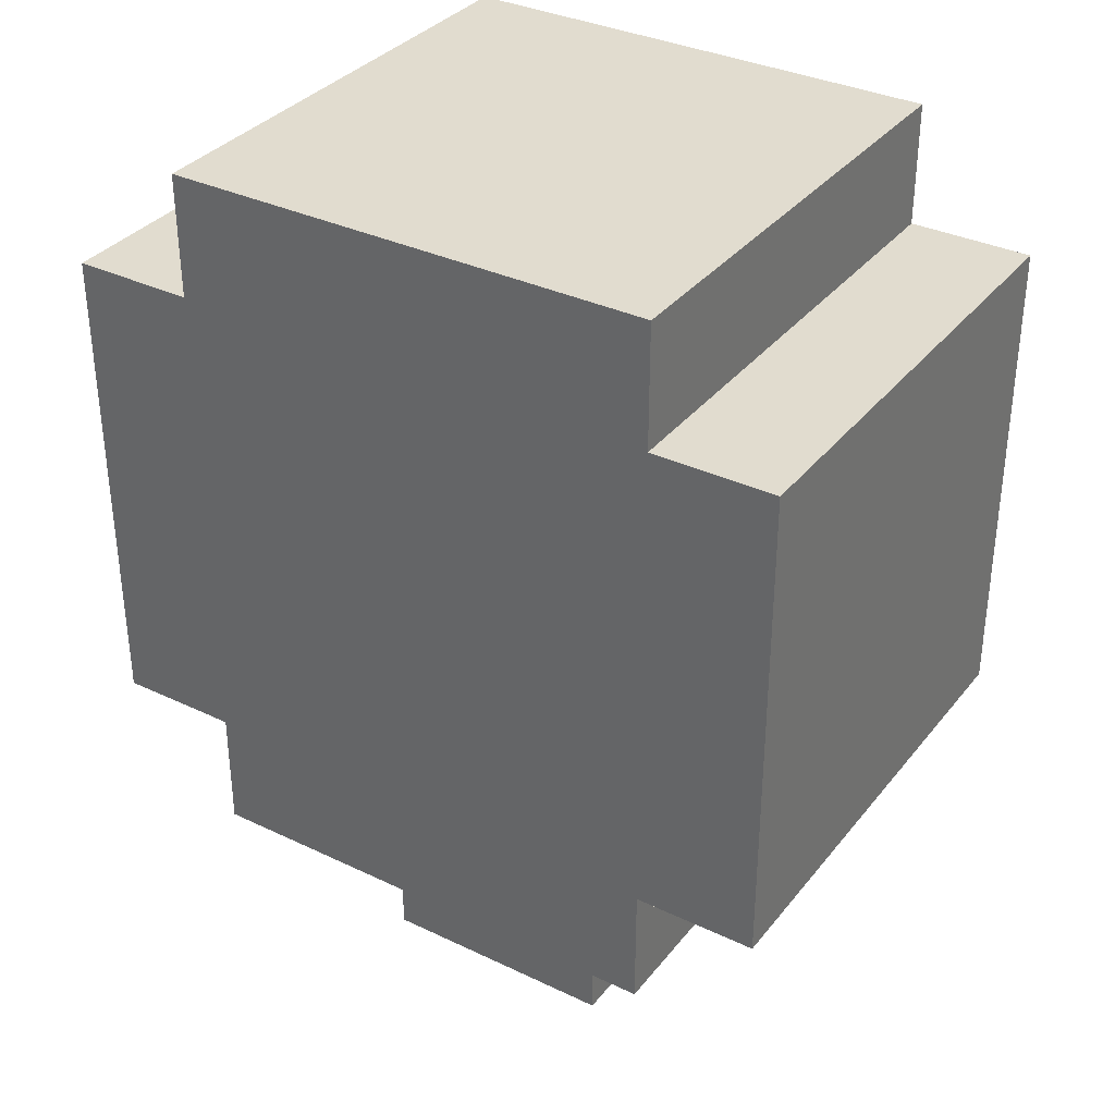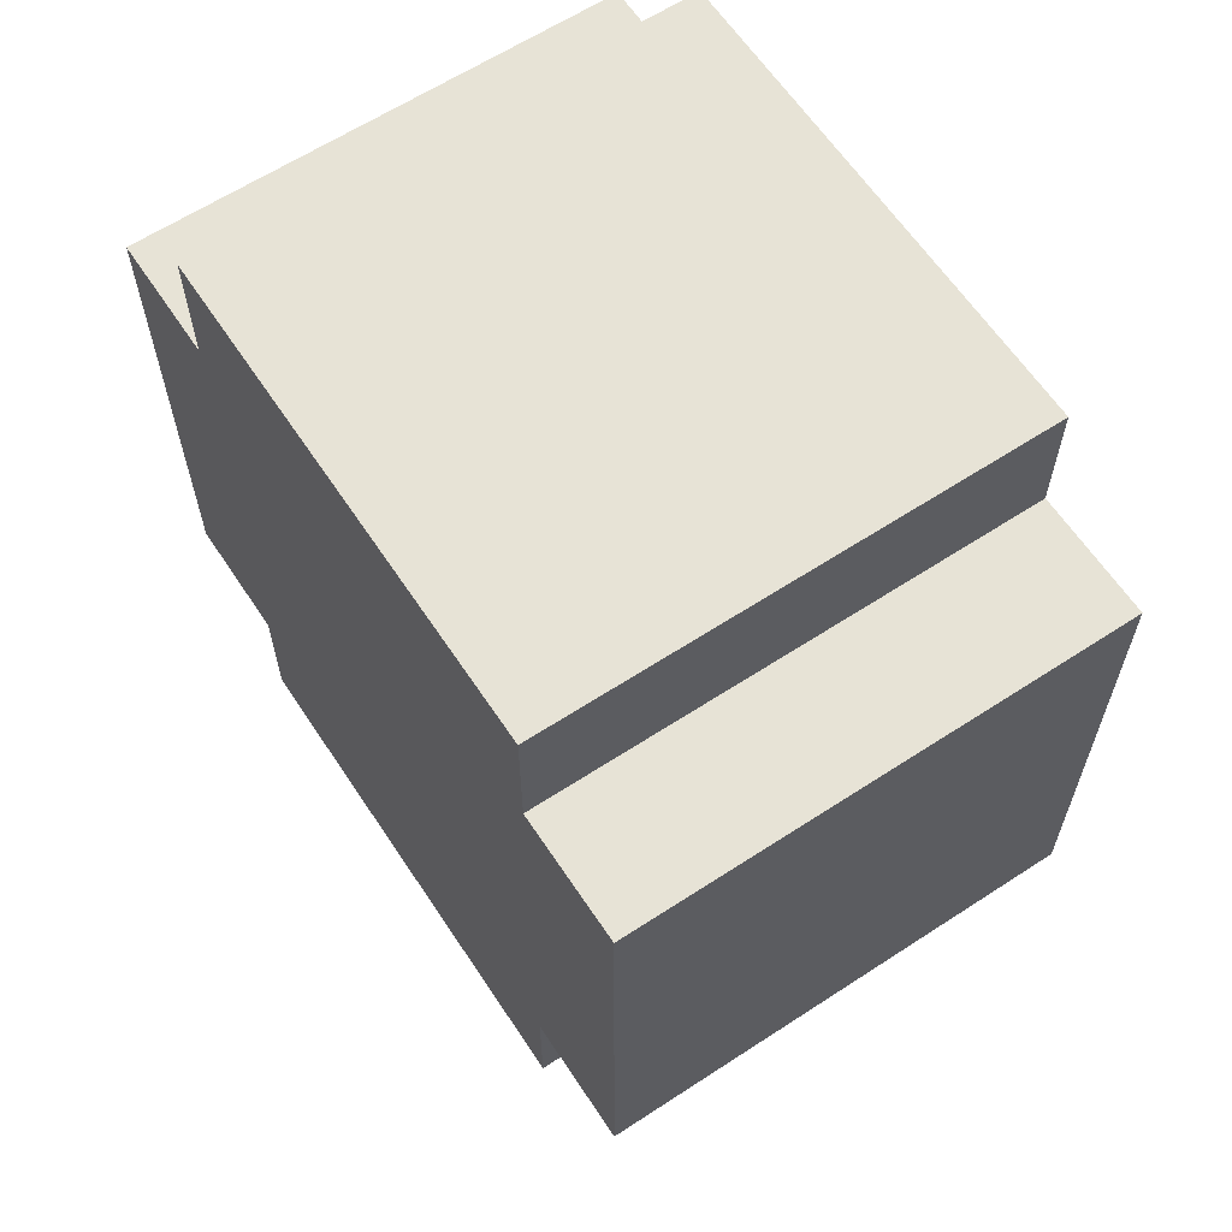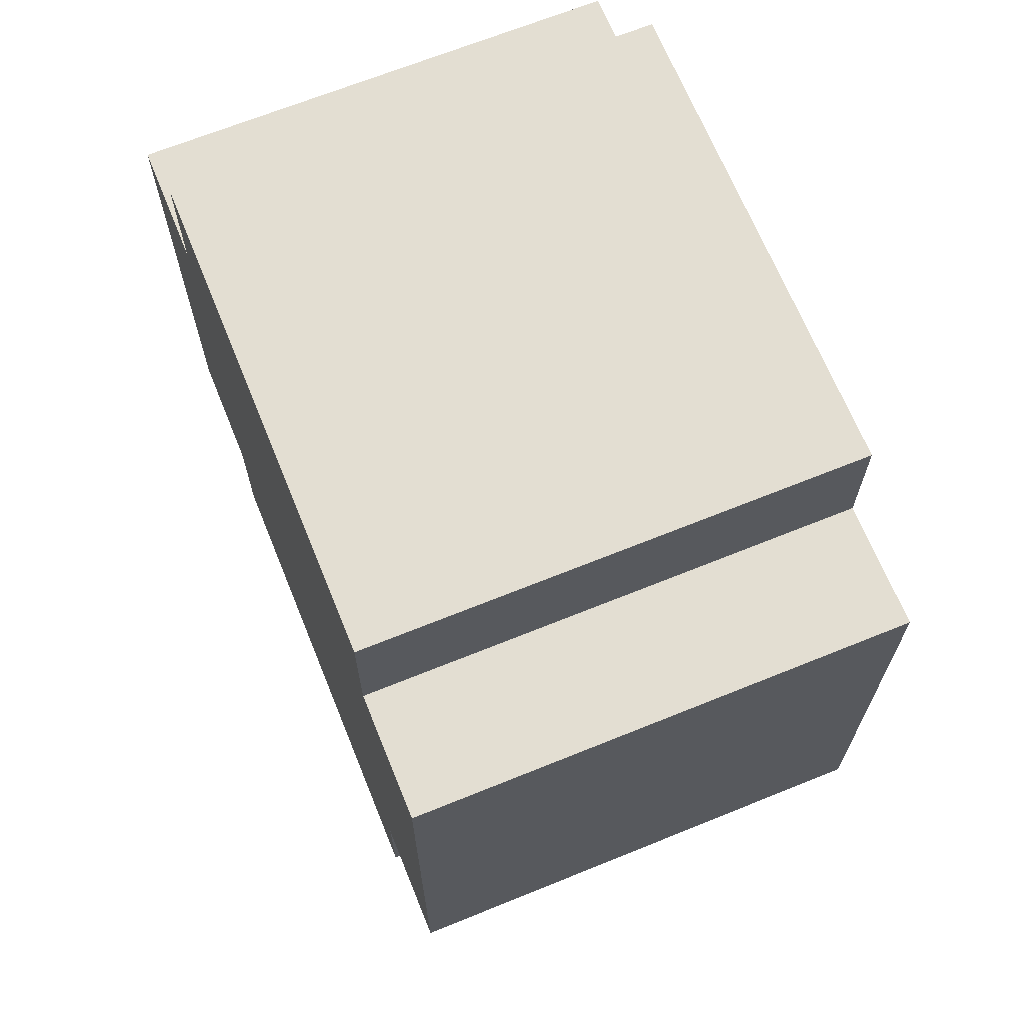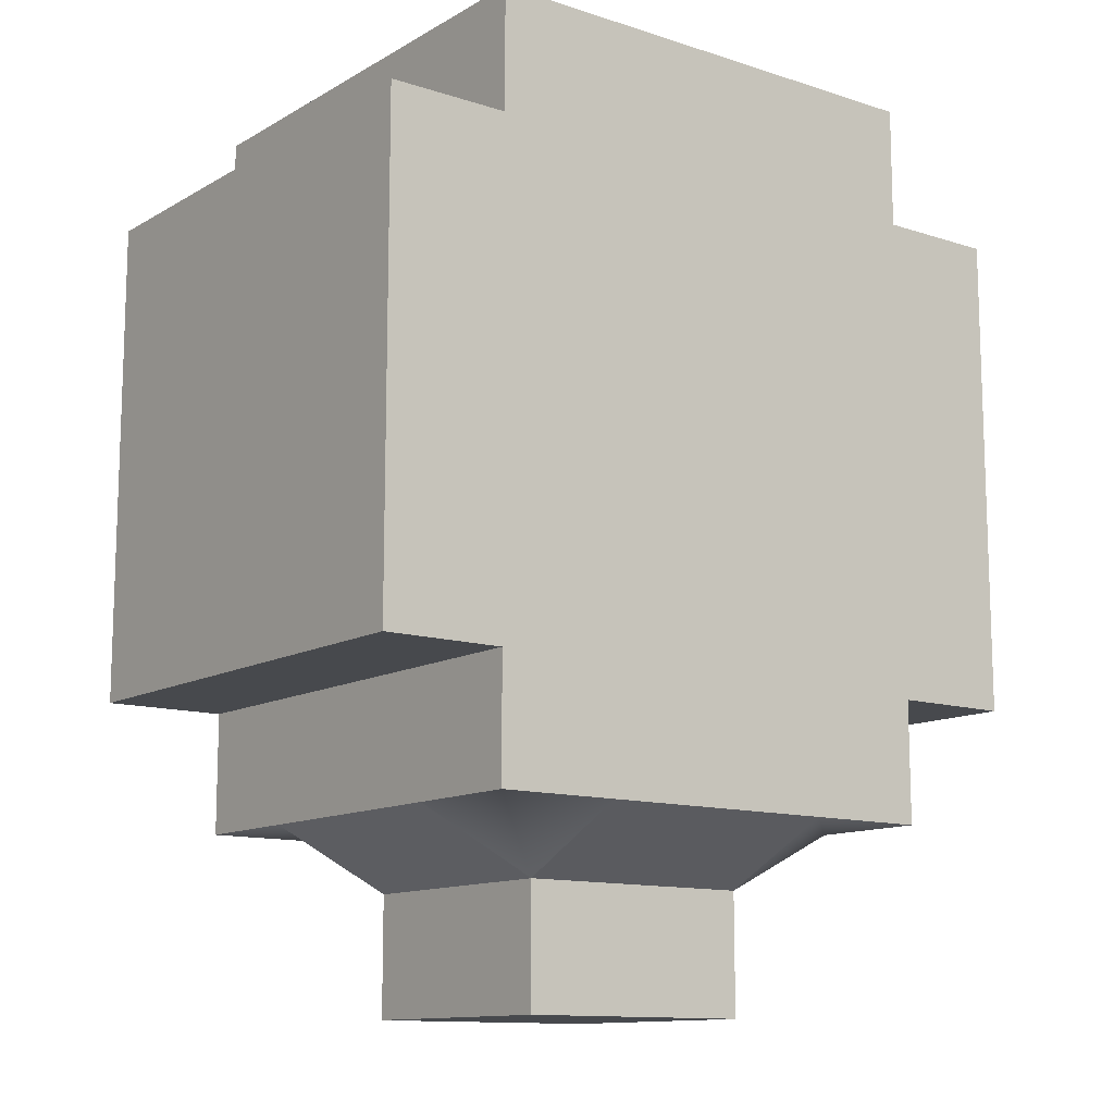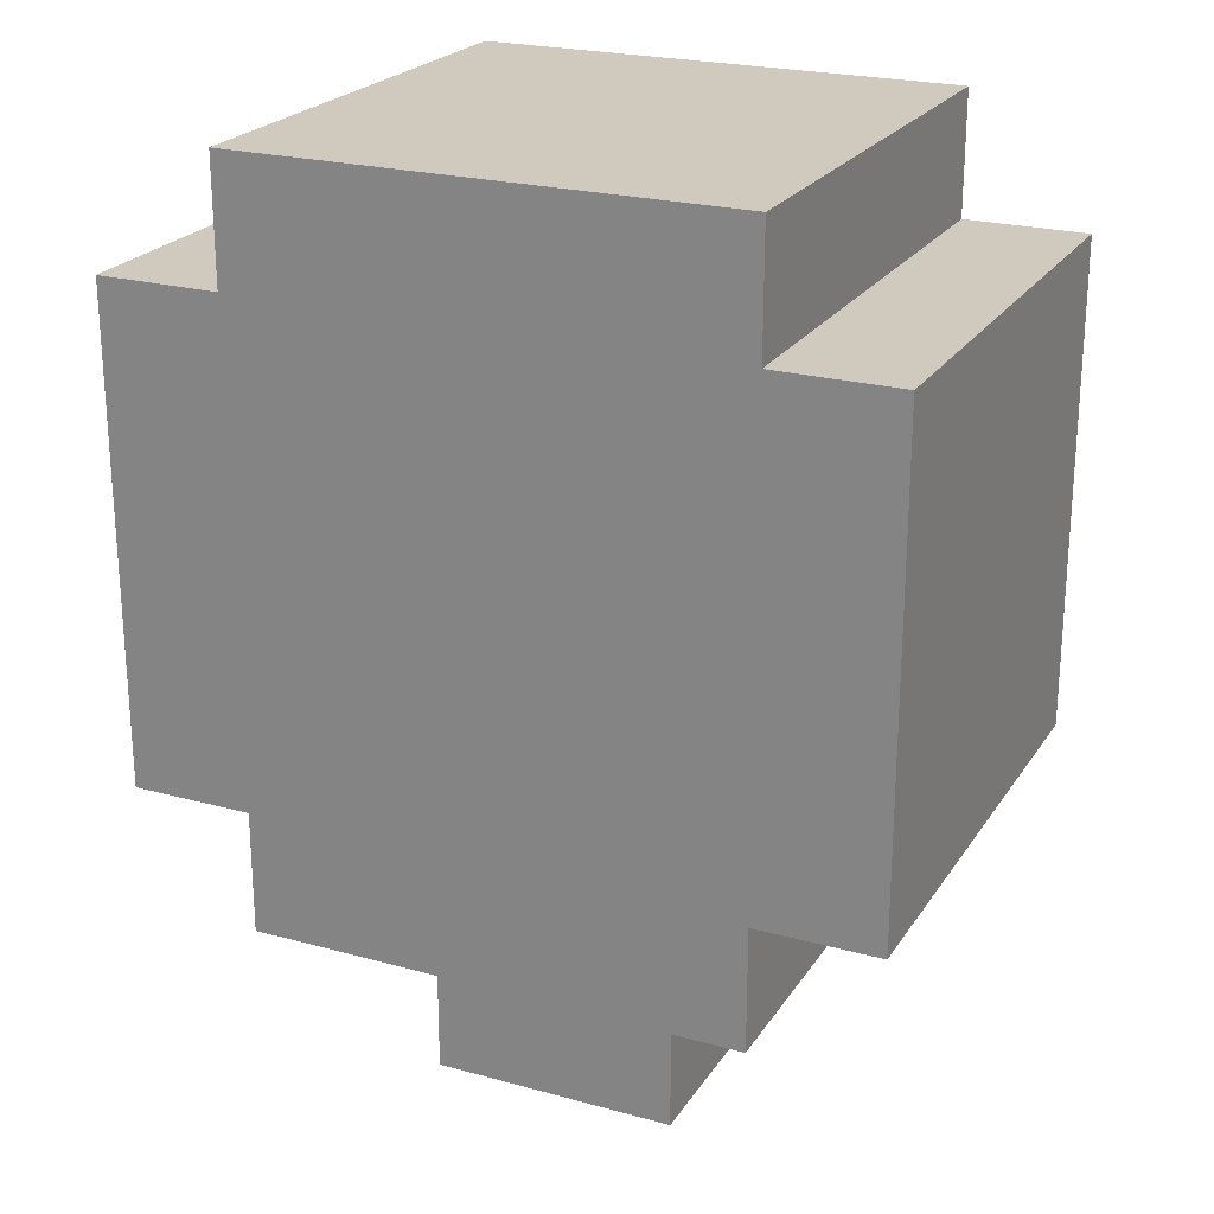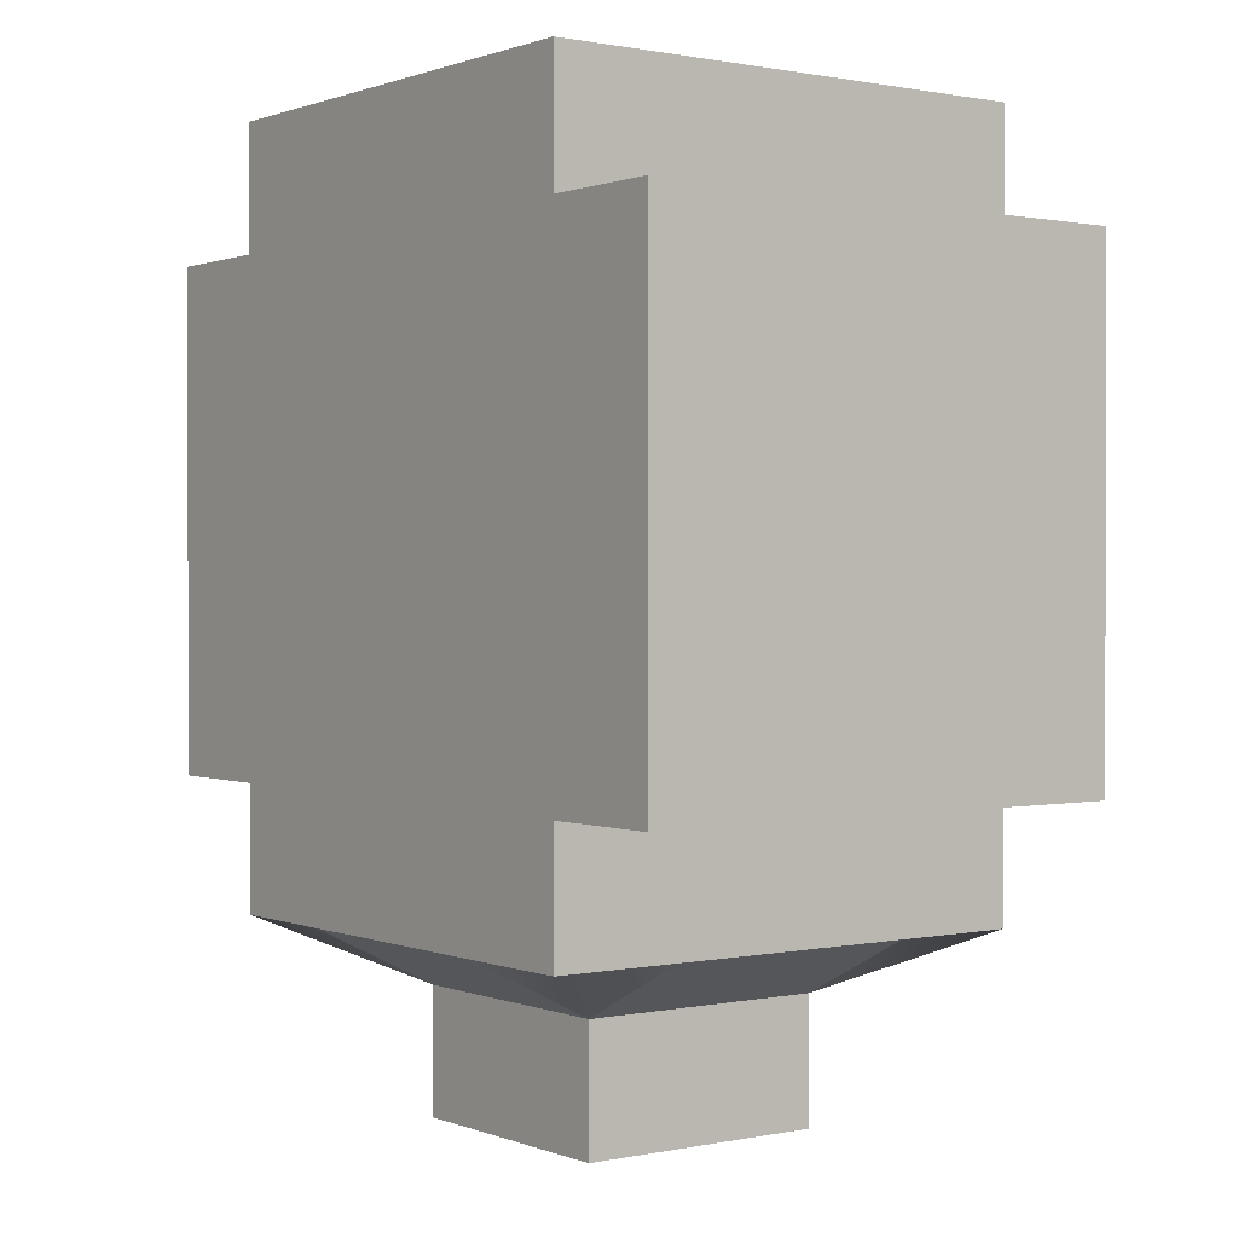
<metadata>
{"format":"obj","ext":"obj","renderer":"f3d","projection":"perspective","resolution":1024,"background":"white","views":[{"elev":34.5,"azim":-147.3,"up":"+Z"},{"elev":62.7,"azim":56.5,"up":"+Z"},{"elev":67.6,"azim":-112.1,"up":"+Z"},{"elev":-12.2,"azim":142.8,"up":"+Z"},{"elev":23.1,"azim":25.0,"up":"+Z"},{"elev":0.8,"azim":-126.5,"up":"+Z"}]}
</metadata>
<code>
o Cube_test
g Cube
v -46 2 -9.5
v -46 2 -5.5
v -45 2 -9.5
v -45 2 -5.5
v -46 6 -5.5
v -46 6 -9.5
v -45 6 -5.5
v -45 6 -9.5
v -50 2 -5.5
v -50 2 -9.5
v -51 2 -5.5
v -51 2 -9.5
v -50 6 -9.5
v -50 6 -5.5
v -51 6 -9.5
v -51 6 -5.5
v -46 6 -5.5
v -47 6 -5.5
v -47 6 -9.5
v -46 6 -9.5
v -46 2 -9.5
v -47 2 -9.5
v -47 2 -5.5
v -46 2 -5.5
v -47 2 -9.5
v -46 2 -9.5
v -46 2 -10.5
v -47 2 -10.5
v -46 6 -9.5
v -47 6 -9.5
v -47 6 -10.5
v -46 6 -10.5
v -46 2 -5.5
v -47 2 -5.5
v -47 2 -4.5
v -46 2 -4.5
v -47 6 -5.5
v -46 6 -5.5
v -46 6 -4.5
v -47 6 -4.5
v -50 6 -9.5
v -49 6 -9.5
v -49 6 -5.5
v -50 6 -5.5
v -49 6 -9.5
v -47 6 -9.5
v -47 6 -5.5
v -49 6 -5.5
v -50 2 -9.5
v -50 2 -5.5
v -49 2 -5.5
v -49 2 -9.5
v -49 2 -5.5
v -47 2 -5.5
v -47 2 -9.5
v -49 2 -9.5
v -50 2 -10.5
v -50 2 -9.5
v -49 2 -9.5
v -49 2 -10.5
v -49 2 -9.5
v -47 2 -9.5
v -47 2 -10.5
v -49 2 -10.5
v -50 6 -10.5
v -49 6 -10.5
v -49 6 -9.5
v -50 6 -9.5
v -49 6 -10.5
v -47 6 -10.5
v -47 6 -9.5
v -49 6 -9.5
v -50 2 -5.5
v -50 2 -4.5
v -49 2 -4.5
v -49 2 -5.5
v -49 2 -4.5
v -47 2 -4.5
v -47 2 -5.5
v -49 2 -5.5
v -50 6 -5.5
v -49 6 -5.5
v -49 6 -4.5
v -50 6 -4.5
v -49 6 -5.5
v -47 6 -5.5
v -47 6 -4.5
v -49 6 -4.5
v -51 5 -9.5
v -51 6 -9.5
v -51 6 -5.5
v -51 5 -5.5
v -45 5 -5.5
v -45 6 -5.5
v -45 6 -9.5
v -45 5 -9.5
v -46 6 -9.5
v -46 5 -9.5
v -45 5 -9.5
v -45 6 -9.5
v -46 5 -5.5
v -46 6 -5.5
v -45 6 -5.5
v -45 5 -5.5
v -50 6 -9.5
v -50 5 -9.5
v -50 5 -10.5
v -50 6 -10.5
v -46 5 -9.5
v -46 6 -9.5
v -46 6 -10.5
v -46 5 -10.5
v -50 6 -5.5
v -50 5 -5.5
v -51 5 -5.5
v -51 6 -5.5
v -50 5 -9.5
v -50 6 -9.5
v -51 6 -9.5
v -51 5 -9.5
v -46 6 -5.5
v -46 5 -5.5
v -46 5 -4.5
v -46 6 -4.5
v -50 5 -5.5
v -50 6 -5.5
v -50 6 -4.5
v -50 5 -4.5
v -47 5 -4.5
v -47 6 -4.5
v -46 6 -4.5
v -46 5 -4.5
v -46 5 -10.5
v -46 6 -10.5
v -47 6 -10.5
v -47 5 -11
v -49 5 -4.5
v -49 6 -4.5
v -47 6 -4.5
v -47 5 -4.5
v -50 5 -4.5
v -50 6 -4.5
v -49 6 -4.5
v -49 5 -4.5
v -47 5 -11
v -47 6 -10.5
v -49 6 -10.5
v -49 5 -11
v -49 5 -11
v -49 6 -10.5
v -50 6 -10.5
v -50 5 -10.5
v -51 2 -5.5
v -51 2 -9.5
v -51 3 -9.5
v -51 3 -5.5
v -51 3 -9.5
v -51 5 -9.5
v -51 5 -5.5
v -51 3 -5.5
v -45 2 -5.5
v -45 3 -5.5
v -45 3 -9.5
v -45 2 -9.5
v -45 3 -5.5
v -45 5 -5.5
v -45 5 -9.5
v -45 3 -9.5
v -45 2 -9.5
v -45 3 -9.5
v -46 3 -9.5
v -46 2 -9.5
v -45 3 -9.5
v -45 5 -9.5
v -46 5 -9.5
v -46 3 -9.5
v -45 2 -5.5
v -46 2 -5.5
v -46 3 -5.5
v -45 3 -5.5
v -46 3 -5.5
v -46 5 -5.5
v -45 5 -5.5
v -45 3 -5.5
v -50 2 -9.5
v -50 2 -10.5
v -50 3 -10.5
v -50 3 -9.5
v -50 3 -10.5
v -50 5 -10.5
v -50 5 -9.5
v -50 3 -9.5
v -46 2 -9.5
v -46 3 -9.5
v -46 3 -10.5
v -46 2 -10.5
v -46 3 -9.5
v -46 5 -9.5
v -46 5 -10.5
v -46 3 -10.5
v -50 2 -5.5
v -51 2 -5.5
v -51 3 -5.5
v -50 3 -5.5
v -51 3 -5.5
v -51 5 -5.5
v -50 5 -5.5
v -50 3 -5.5
v -50 2 -9.5
v -50 3 -9.5
v -51 3 -9.5
v -51 2 -9.5
v -50 3 -9.5
v -50 5 -9.5
v -51 5 -9.5
v -51 3 -9.5
v -46 2 -4.5
v -46 3 -4.5
v -46 3 -5.5
v -46 2 -5.5
v -46 3 -4.5
v -46 5 -4.5
v -46 5 -5.5
v -46 3 -5.5
v -50 2 -4.5
v -50 2 -5.5
v -50 3 -5.5
v -50 3 -4.5
v -50 3 -5.5
v -50 5 -5.5
v -50 5 -4.5
v -50 3 -4.5
v -46 2 -4.5
v -47 2 -4.5
v -47 3 -4.5
v -46 3 -4.5
v -47 3 -4.5
v -47 5 -4.5
v -46 5 -4.5
v -46 3 -4.5
v -46 2 -10.5
v -46 3 -10.5
v -47 3 -11
v -47 2 -10.5
v -46 3 -10.5
v -46 5 -10.5
v -47 5 -11
v -47 3 -11
v -47 2 -4.5
v -49 2 -4.5
v -49 3 -4.5
v -47 3 -4.5
v -49 3 -4.5
v -49 5 -4.5
v -47 5 -4.5
v -47 3 -4.5
v -49 2 -4.5
v -50 2 -4.5
v -50 3 -4.5
v -49 3 -4.5
v -50 3 -4.5
v -50 5 -4.5
v -49 5 -4.5
v -49 3 -4.5
v -47 2 -10.5
v -47 3 -11
v -49 3 -11
v -49 2 -10.5
v -47 3 -12
v -47 5 -12
v -49 5 -12
v -49 3 -12
v -49 2 -10.5
v -49 3 -11
v -50 3 -10.5
v -50 2 -10.5
v -49 3 -11
v -49 5 -11
v -50 5 -10.5
v -50 3 -10.5
v -47 3 -11
v -47 5 -11
v -47 3 -12
v -47 5 -12
v -47 5 -11
v -49 5 -11
v -47 5 -12
v -49 5 -12
v -49 5 -11
v -49 3 -11
v -49 5 -12
v -49 3 -12
v -49 3 -11
v -47 3 -11
v -49 3 -12
v -47 3 -12
g Cube
f 3 4 2 1
f 7 8 6 5
f 11 12 10 9
f 15 16 14 13
f 18 17 20 19
f 21 24 23 22
f 27 26 25 28
f 30 29 32 31
f 33 36 35 34
f 40 39 38 37
f 44 43 42 41
f 48 47 46 45
f 52 51 50 49
f 55 54 53 56
f 60 59 58 57
f 63 62 61 64
f 68 67 66 65
f 72 71 70 69
f 76 75 74 73
f 79 78 77 80
f 84 83 82 81
f 88 87 86 85
f 91 90 89 92
f 96 95 94 93
f 98 97 100 99
f 103 102 101 104
f 105 108 107 106
f 112 111 110 109
f 113 116 115 114
f 120 119 118 117
f 122 121 124 123
f 127 126 125 128
f 131 130 129 132
f 136 135 134 133
f 139 138 137 140
f 143 142 141 144
f 148 147 146 145
f 152 151 150 149
f 156 155 154 153
f 159 158 157 160
f 164 163 162 161
f 168 167 166 165
f 172 171 170 169
f 176 175 174 173
f 180 179 178 177
f 183 182 181 184
f 188 187 186 185
f 191 190 189 192
f 196 195 194 193
f 200 199 198 197
f 204 203 202 201
f 207 206 205 208
f 212 211 210 209
f 216 215 214 213
f 220 219 218 217
f 224 223 222 221
f 228 227 226 225
f 231 230 229 232
f 236 235 234 233
f 239 238 237 240
f 244 243 242 241
f 248 247 246 245
f 252 251 250 249
f 255 254 253 256
f 260 259 258 257
f 263 262 261 264
f 268 267 266 265
f 272 271 270 269
f 276 275 274 273
f 280 279 278 277
f 283 284 282 281
f 287 288 286 285
f 291 292 290 289
f 295 296 294 293

</code>
